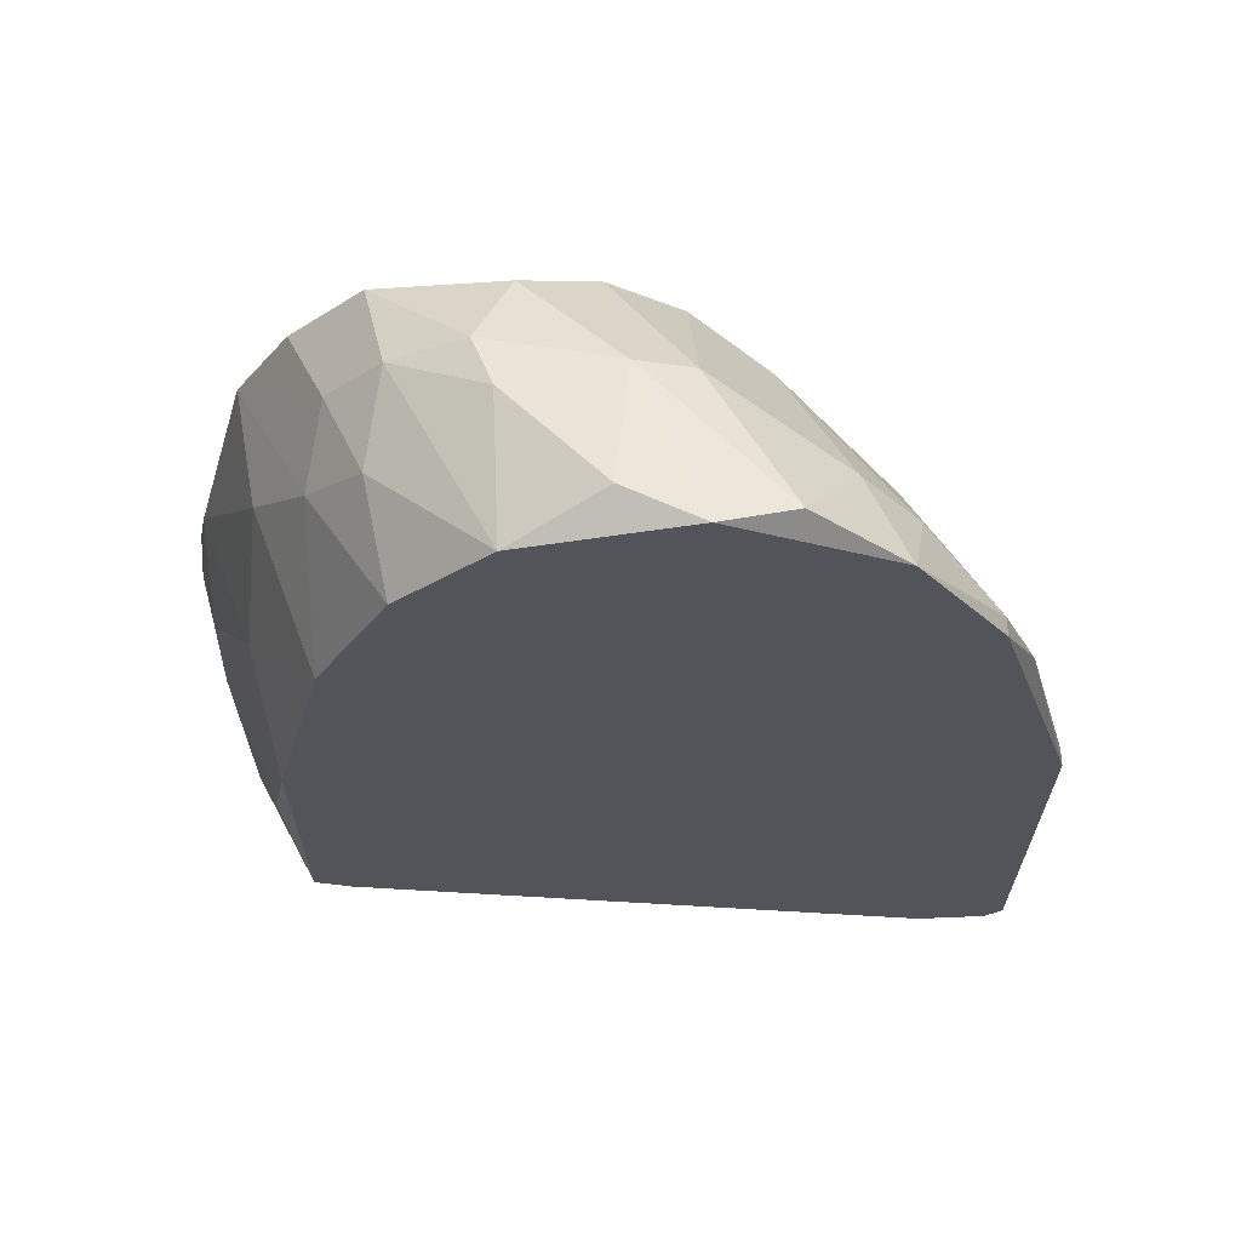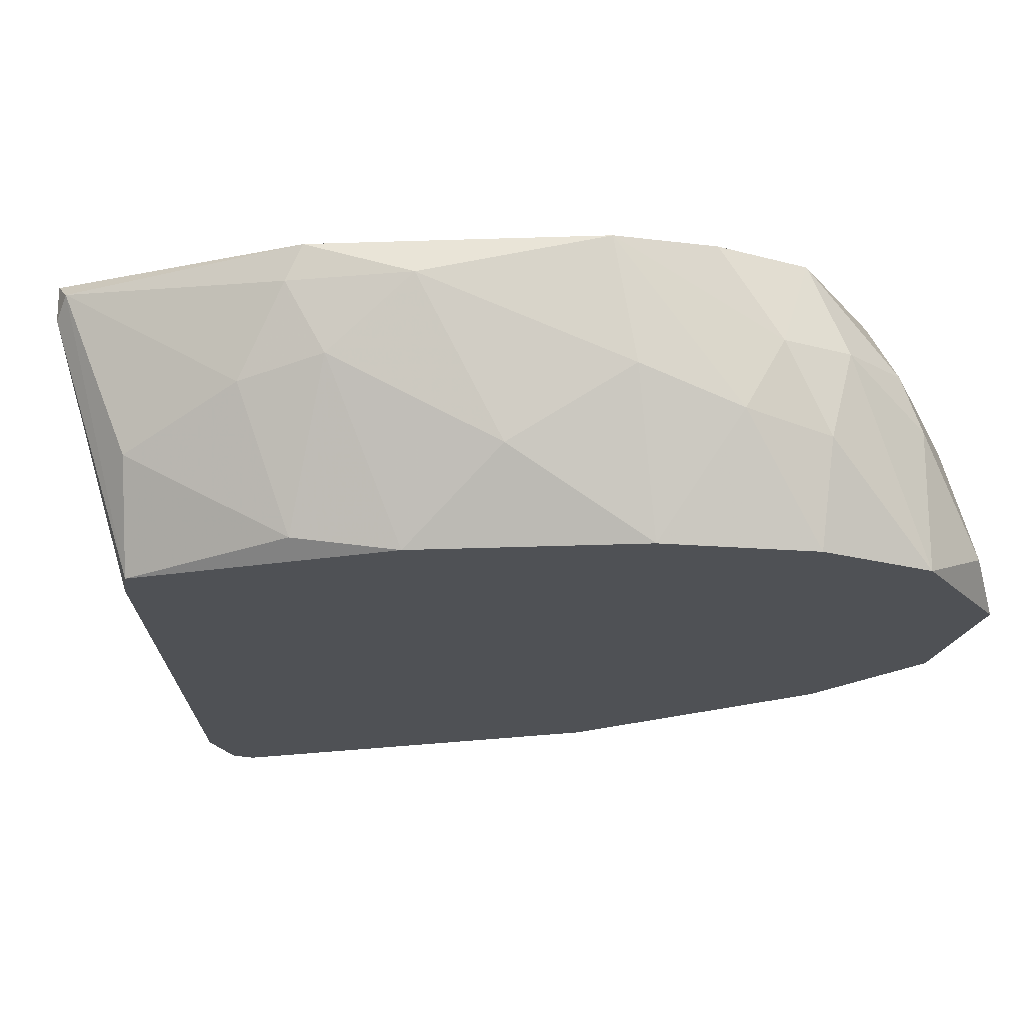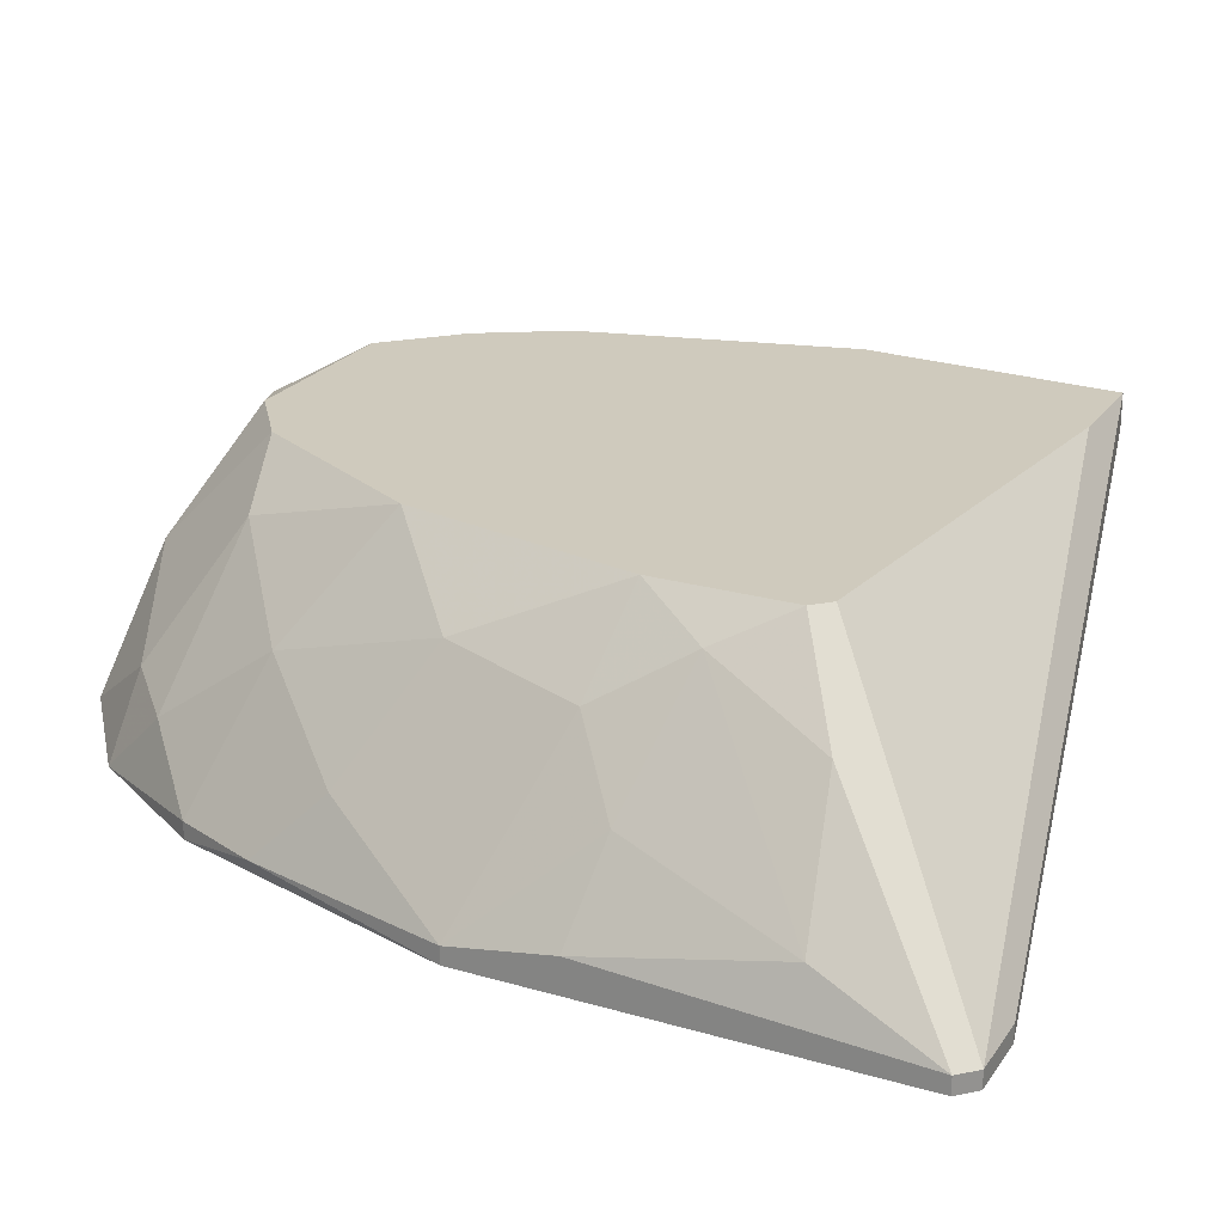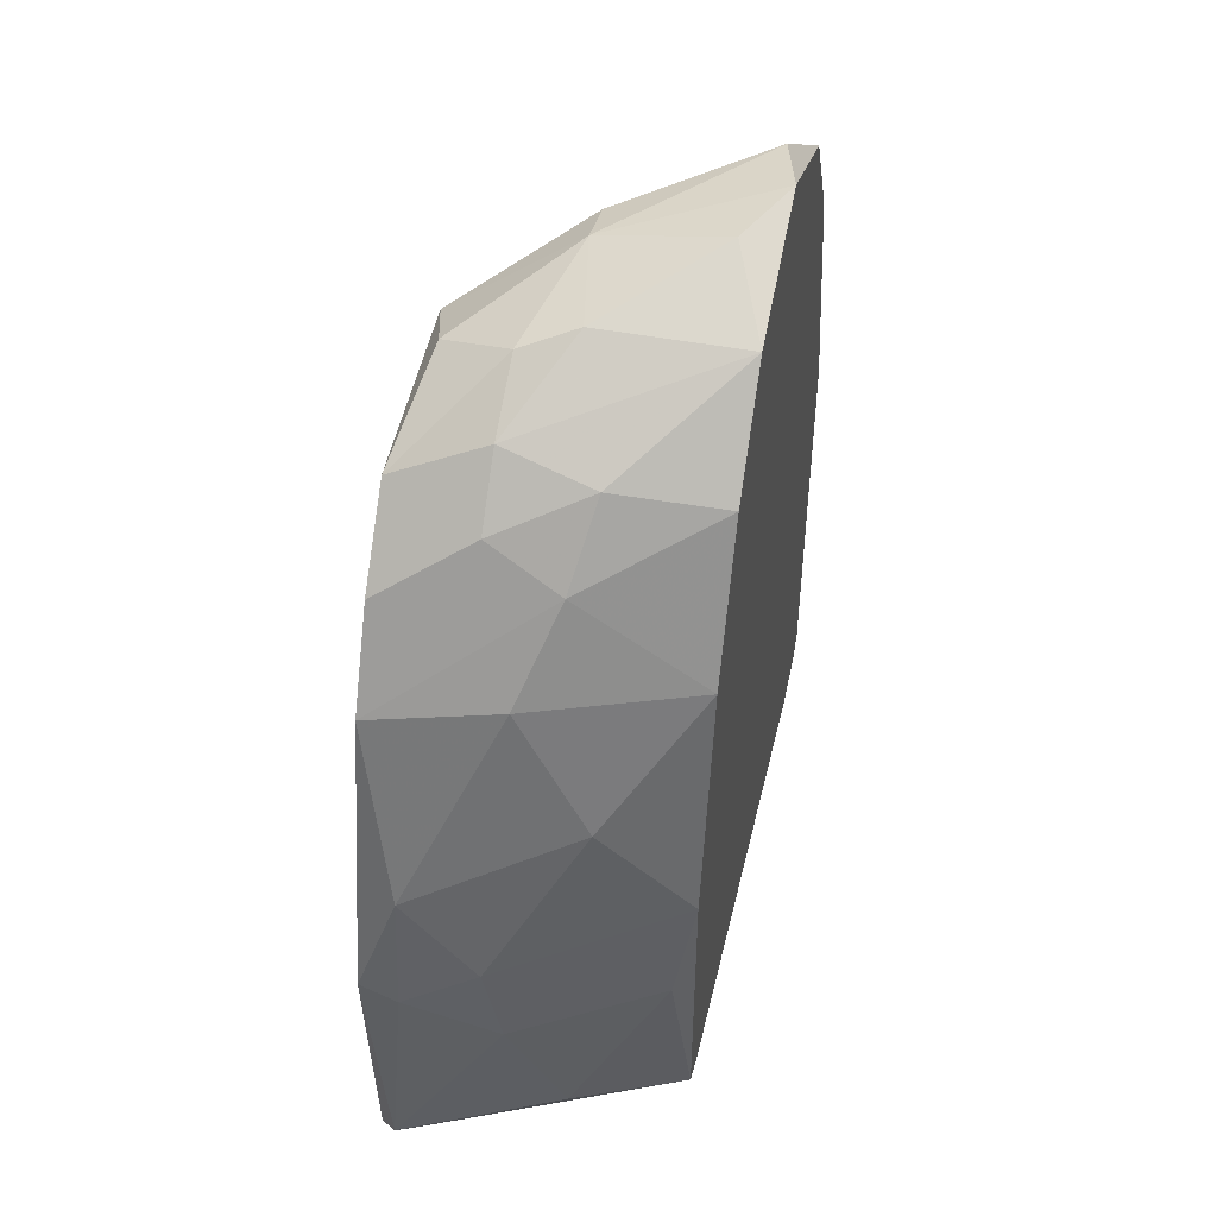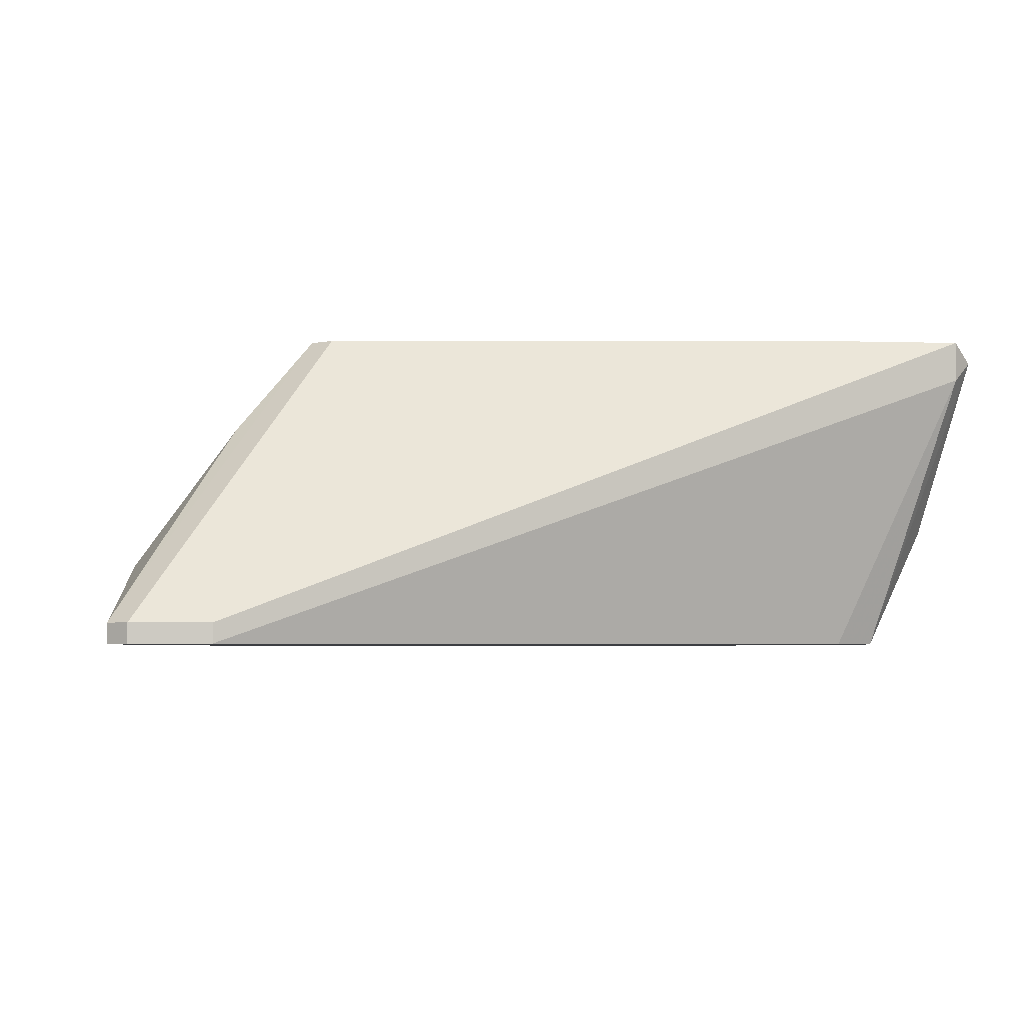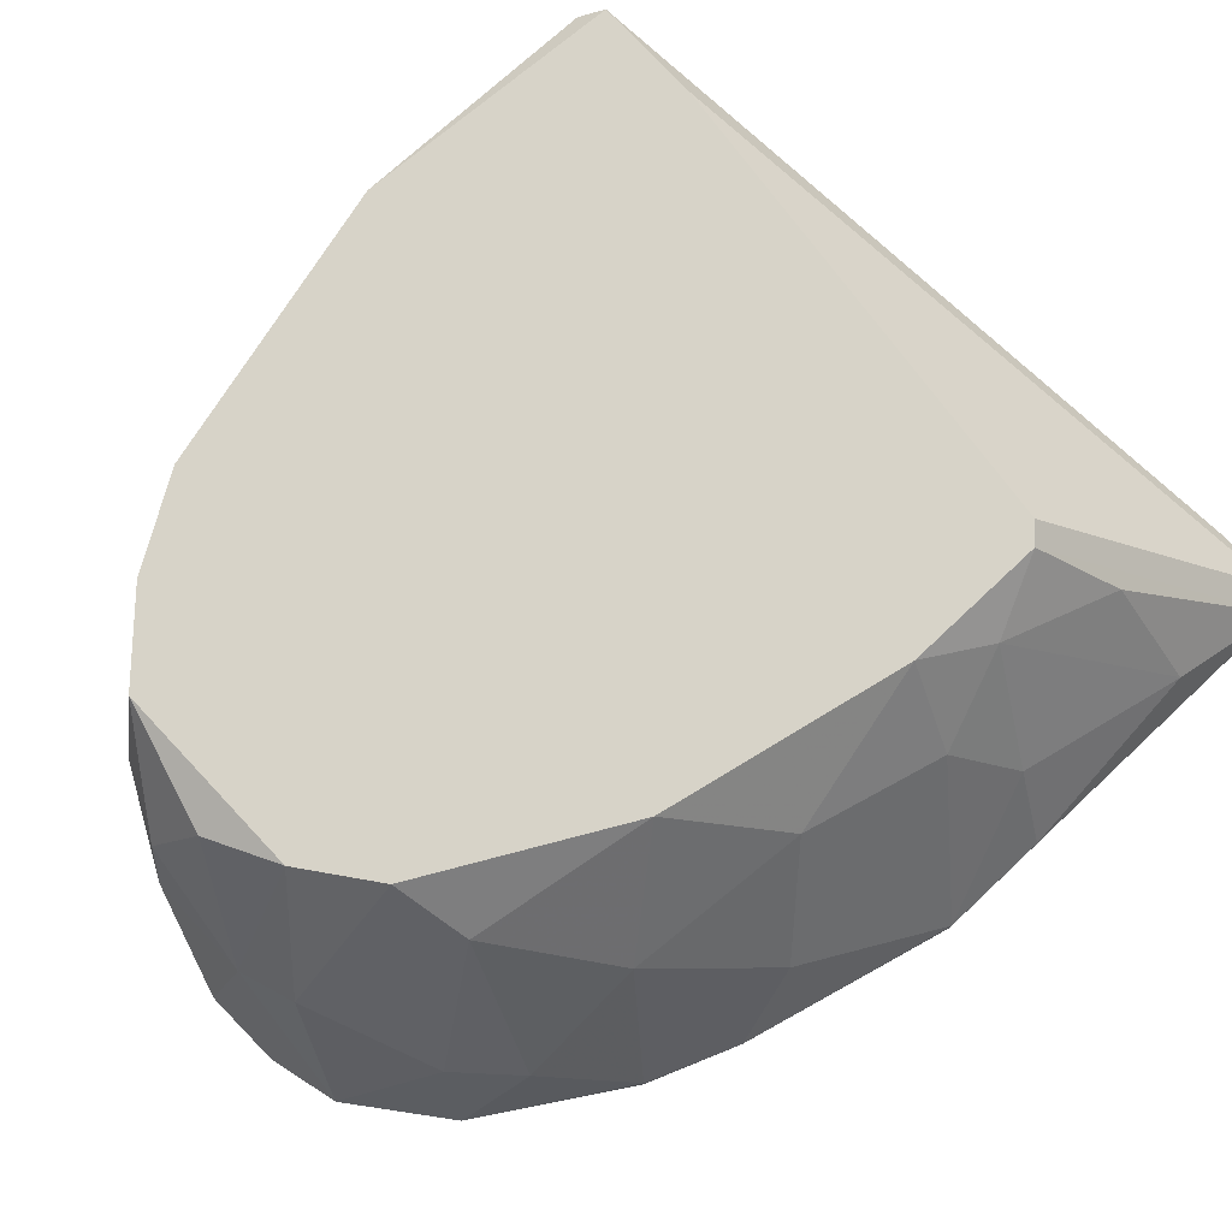
<metadata>
{"format":"obj","ext":"obj","renderer":"f3d","projection":"perspective","resolution":1024,"background":"white","views":[{"elev":65.9,"azim":177.7,"up":"+Y"},{"elev":-19.6,"azim":107.7,"up":"+Z"},{"elev":23.1,"azim":-63.9,"up":"+Z"},{"elev":49.5,"azim":101.5,"up":"+Y"},{"elev":-3.4,"azim":-6.6,"up":"+Z"},{"elev":77.1,"azim":-133.2,"up":"+Z"}]}
</metadata>
<code>
v 0.002816 0.03598 0.01599
v 0.002816 0.02819 0.02378
v 0.002816 0.03932 0.005973
v -0.009431 -0.00409 0.02155
v -0.009431 0.01037 0.01933
v -0.007201 0.03375 0.005973
v -0.007201 0.000362 0.02378
v -0.007201 -0.008543 0.02378
v 0.02173 0.03041 0.01822
v 0.007258 0.03152 0.02378
v 0.007258 0.03932 0.008201
v 0.02618 -0.009651 0.005973
v 0.02618 0.02262 0.01599
v 0.02618 0.008158 0.005973
v -0.015 -0.001861 0.01376
v -0.015 0.01928 0.007087
v 0.01171 0.03375 0.02267
v 0.03063 -0.000747 0.01599
v 0.03063 0.01037 0.02155
v 0.03063 0.004814 0.0171
v 0.03063 -0.01299 0.02155
v 0.03063 -0.01299 0.02378
v 0.006155 0.03709 0.01599
v -0.003862 0.01594 0.02378
v -0.01165 0.001477 0.01822
v -0.01165 -0.01188 0.01822
v 0.02951 -0.008543 0.01265
v 0.03175 0.002591 0.02155
v 0.03175 0.003706 0.02378
v 0.03175 -0.01188 0.02267
v 0.0195 0.03264 0.01265
v 0.0195 0.03152 0.02378
v -0.01722 -0.0219 0.005973
v -0.01722 -0.0219 0.007087
v -0.01722 -0.01299 0.01043
v -0.004975 0.03264 0.01154
v -0.01277 -0.0219 0.005973
v -0.01277 -0.0219 0.007087
v -0.01277 0.02485 0.005973
v -0.01277 0.02485 0.007087
v 0.02395 -0.01077 0.005973
v 0.02395 0.02707 0.02378
v 0.02395 -0.01299 0.02378
v -0.008313 0.0293 0.01043
v -0.008313 0.02151 0.01599
v 0.01394 0.03598 0.01822
v 0.01839 0.03375 0.01822
v 0.01839 0.03152 0.005973
v -0.006088 -0.009651 0.02378
v 0.02284 0.02262 0.005973
v 0.02284 0.02819 0.01376
v -0.01834 0.005929 0.005973
v -0.01834 0.005929 0.007087
v -0.01834 -0.000747 0.008201
v -0.01834 -0.02079 0.005973
v -0.01834 -0.02079 0.007087
v -0.001636 0.02707 0.02044
v -0.001636 0.03821 0.007087
v 0.02729 0.01482 0.01154
v 0.02729 0.001477 0.007087
v 0.02729 0.02151 0.02378
v -0.01388 0.01482 0.01154
v 0.01282 0.03709 0.005973
v 0.01282 0.03709 0.01488
f 9 32 42
f 33 55 12
f 12 55 6
f 12 6 50
f 10 49 61
f 49 10 24
f 50 6 63
f 61 49 22
f 10 61 32
f 6 55 39
f 12 50 14
f 22 30 29
f 61 22 29
f 12 30 21
f 30 22 21
f 22 38 21
f 30 12 27
f 22 49 43
f 38 22 43
f 55 33 34
f 33 38 34
f 43 49 34
f 38 43 34
f 63 6 3
f 6 58 3
f 33 12 41
f 12 21 41
f 10 32 17
f 14 50 59
f 20 14 59
f 50 13 59
f 59 13 19
f 61 29 19
f 13 61 19
f 20 59 19
f 38 33 37
f 21 38 37
f 33 41 37
f 41 21 37
f 24 57 45
f 57 44 45
f 4 35 26
f 50 63 48
f 63 31 48
f 1 10 23
f 58 1 23
f 3 58 23
f 10 17 23
f 62 53 5
f 53 25 5
f 45 62 5
f 24 45 5
f 49 24 7
f 25 4 7
f 24 5 7
f 5 25 7
f 55 53 52
f 39 55 52
f 39 52 16
f 53 62 16
f 62 45 16
f 52 53 16
f 58 6 36
f 1 58 36
f 44 57 36
f 6 44 36
f 24 10 2
f 57 24 2
f 10 1 2
f 1 36 2
f 36 57 2
f 64 63 11
f 63 3 11
f 23 64 11
f 3 23 11
f 12 14 60
f 14 20 60
f 27 12 60
f 53 55 54
f 63 64 47
f 31 63 47
f 32 9 47
f 9 31 47
f 55 34 56
f 34 49 56
f 26 35 56
f 54 55 56
f 35 54 56
f 30 27 18
f 60 20 18
f 27 60 18
f 13 50 51
f 61 13 51
f 50 48 51
f 48 31 51
f 9 61 51
f 31 9 51
f 17 32 46
f 64 23 46
f 23 17 46
f 47 64 46
f 32 47 46
f 35 4 15
f 25 53 15
f 4 25 15
f 53 54 15
f 54 35 15
f 29 30 28
f 19 29 28
f 20 19 28
f 30 18 28
f 18 20 28
f 6 39 40
f 44 6 40
f 45 44 40
f 39 16 40
f 16 45 40
f 4 26 8
f 49 7 8
f 7 4 8
f 56 49 8
f 26 56 8
f 32 61 42
f 61 9 42

</code>
